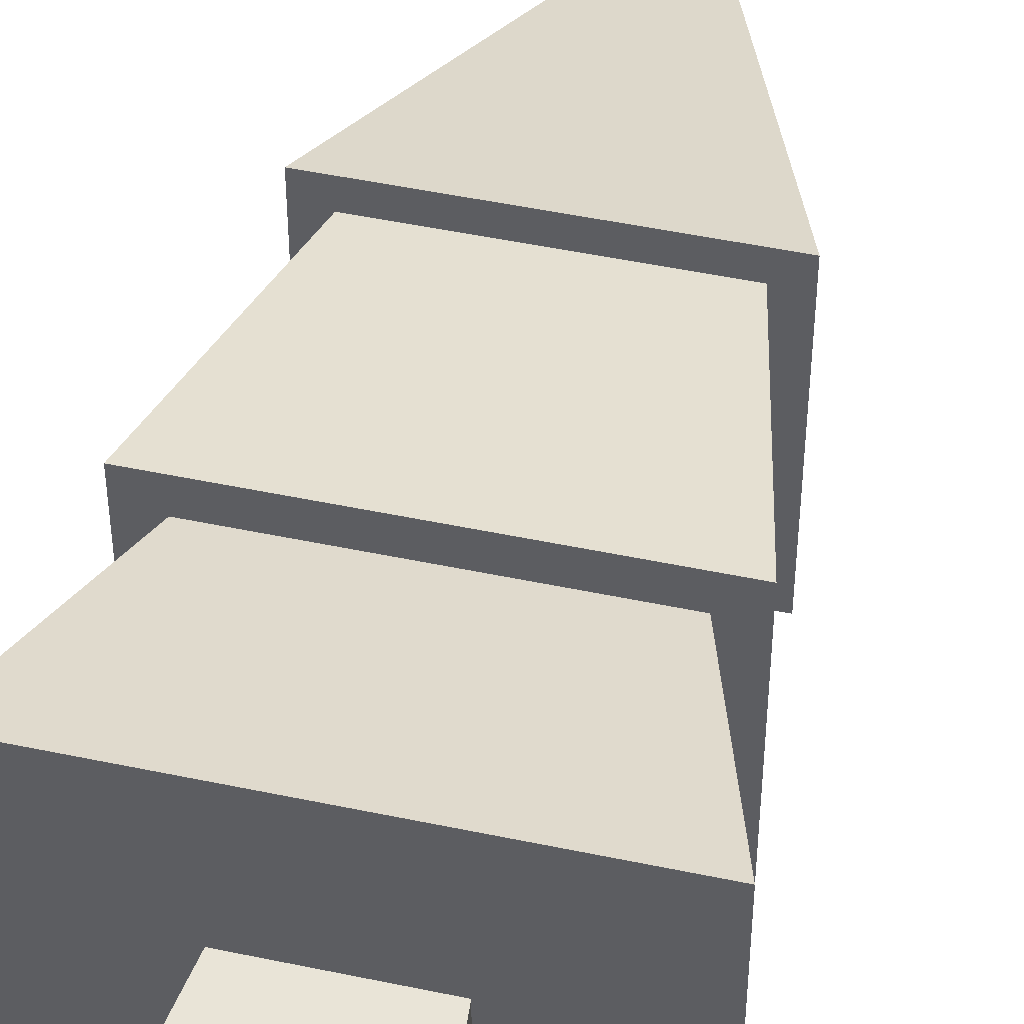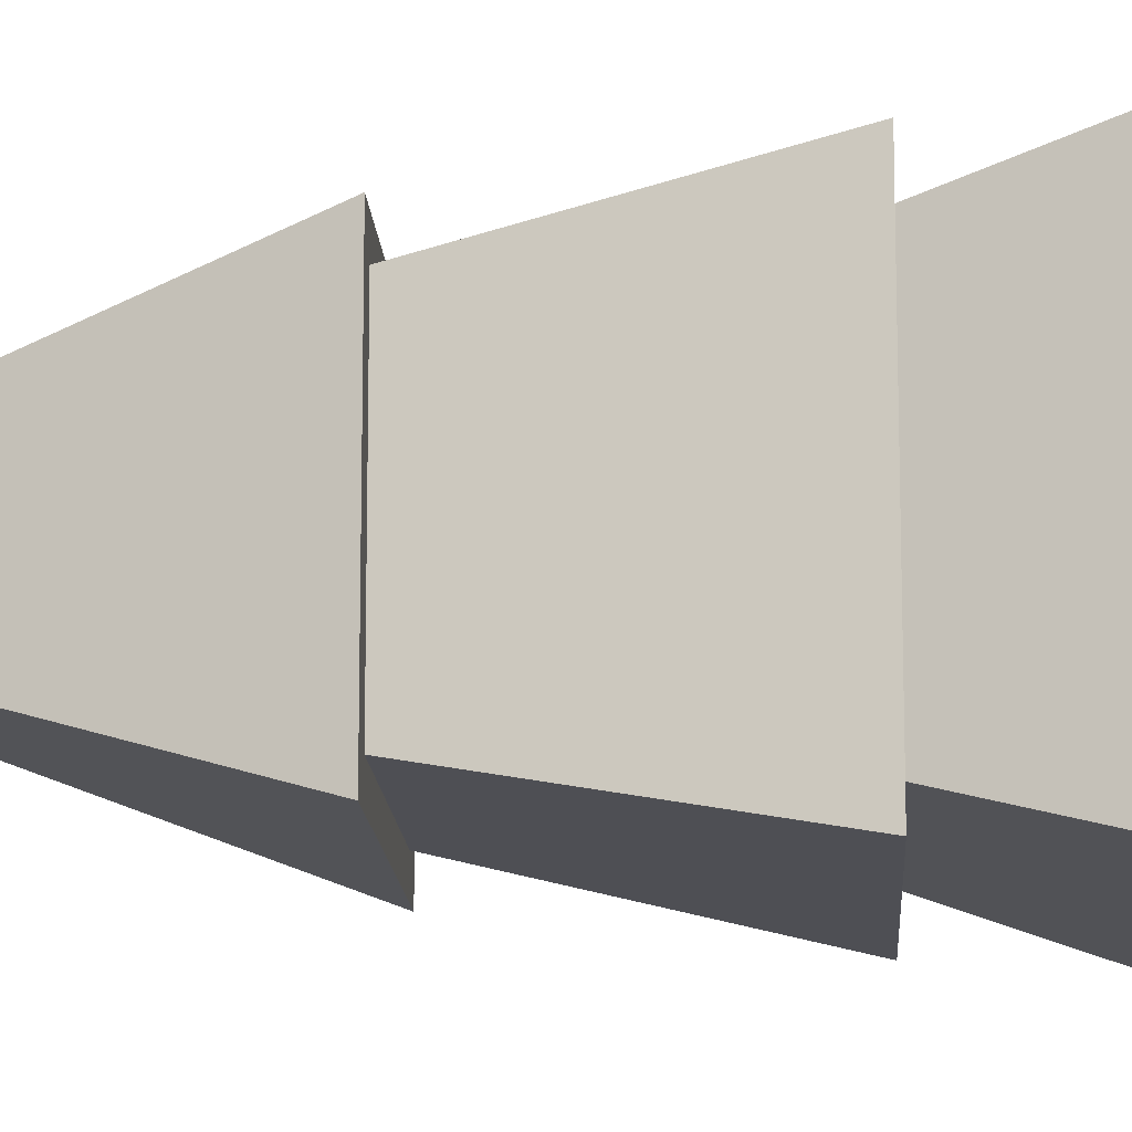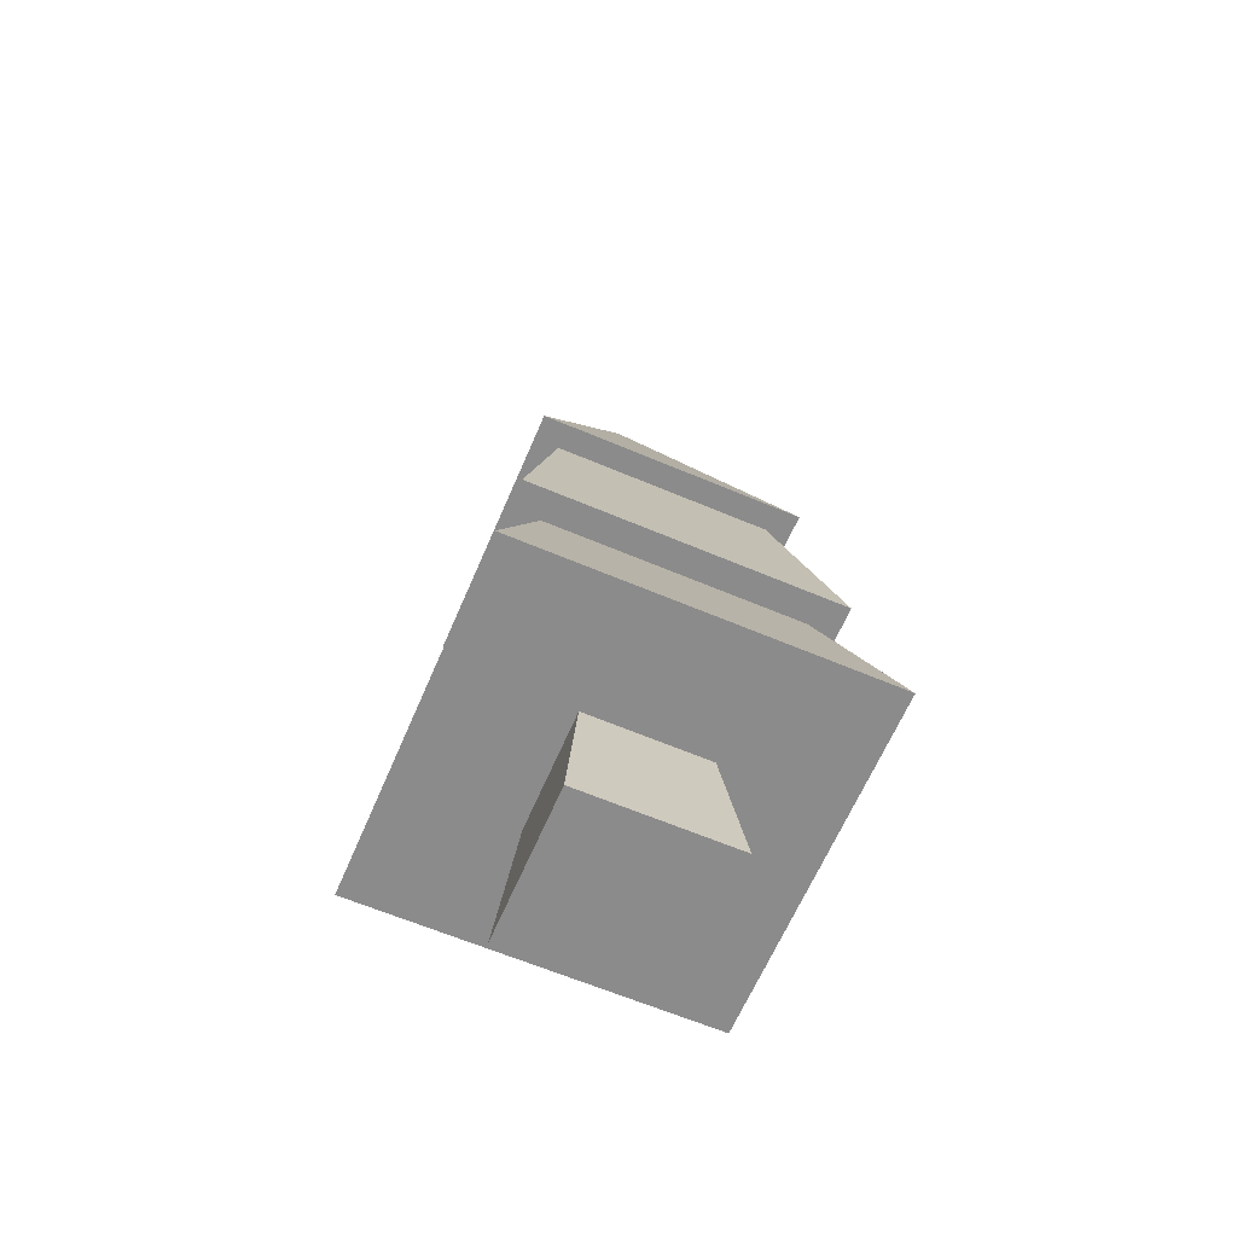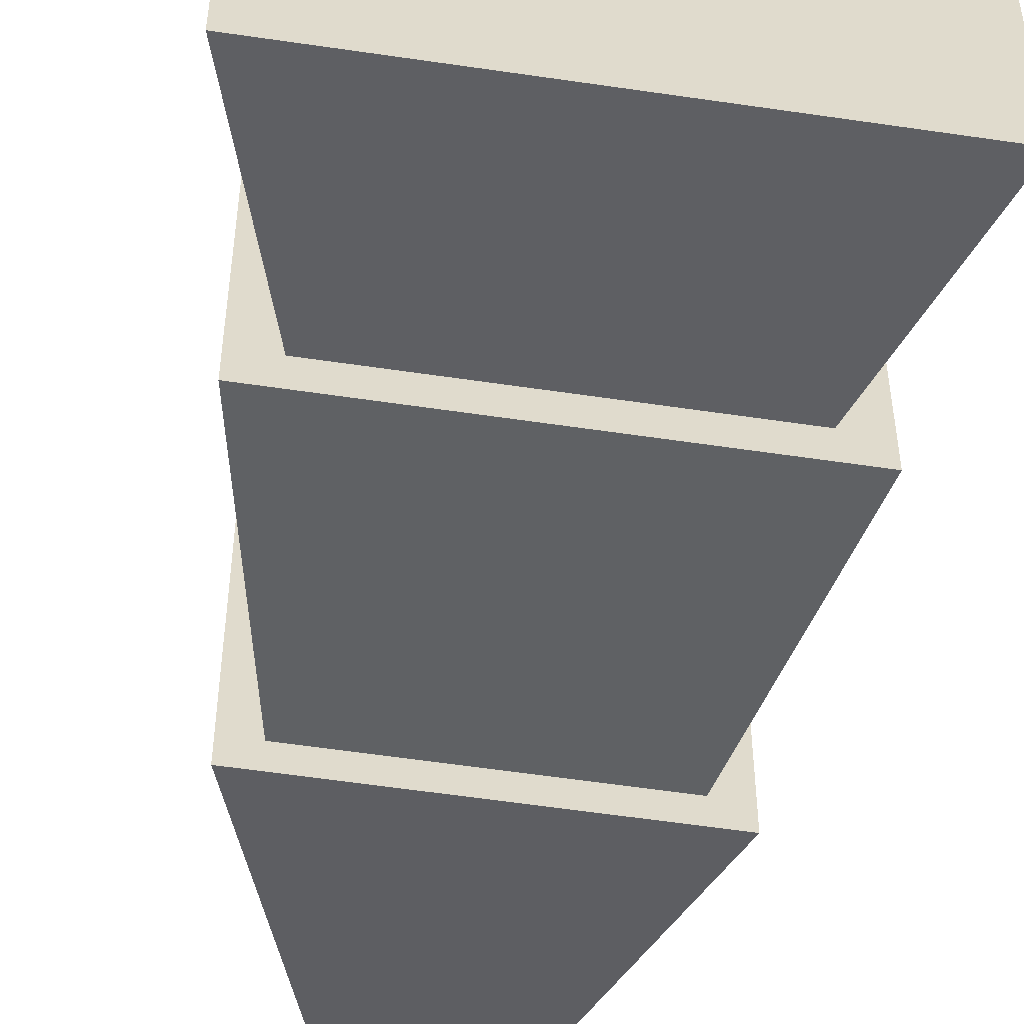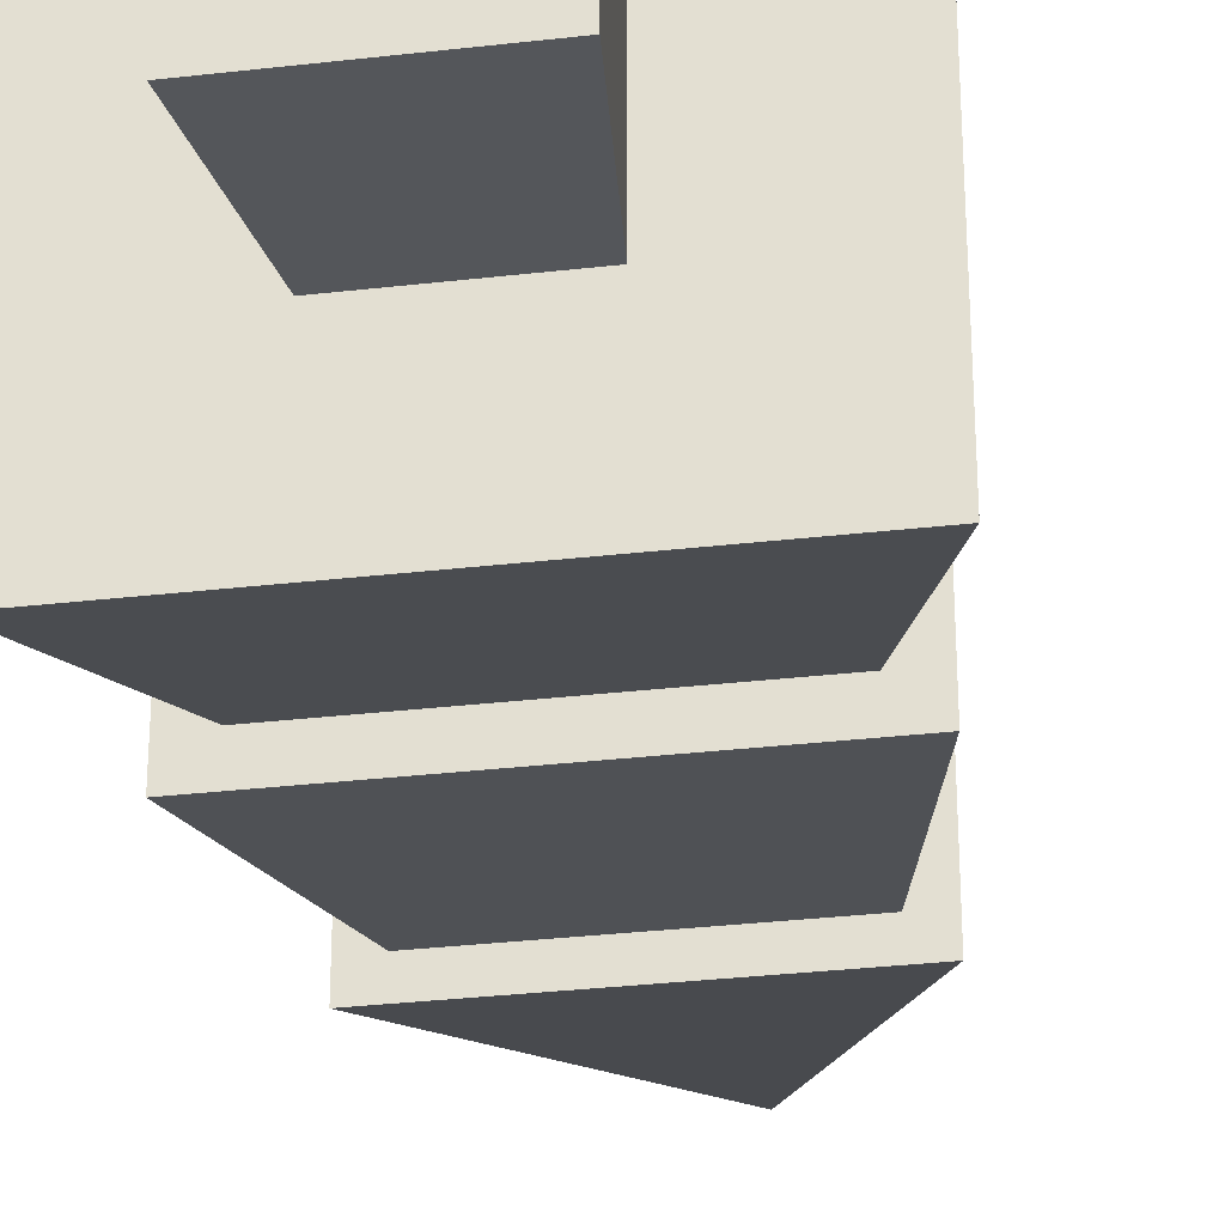
<metadata>
{"format":"obj","ext":"obj","renderer":"f3d","projection":"perspective","resolution":1024,"background":"white","views":[{"elev":48.4,"azim":13.3,"up":"+Z"},{"elev":-14.2,"azim":-86.8,"up":"+Z"},{"elev":-64.0,"azim":156.9,"up":"+Y"},{"elev":-57.2,"azim":-8.8,"up":"+Z"},{"elev":-31.2,"azim":9.4,"up":"+Z"}]}
</metadata>
<code>
g Mesh1 Tree Model
v 1.18 0 -1.18
v 0 0 -1.18
v 0.177 0.6 -1.003
v 1.003 0.6 -1.003
v 0 0 0
v 0.177 0.6 -0.177
v 0.0826 0.6 -0.0826
v 1.097 0.6 -0.0826
v 1.003 0.6 -0.177
v 1.18 0 0
v 0.7867 0 -0.3933
v 0.3933 0 -0.3933
v 0.3933 0 -0.7867
v 0.7867 0 -0.7867
v 1.097 0.6 -1.097
v 0.0826 0.6 -1.097
v 0.2348 1.343 -0.2348
v 0.2348 1.343 -0.9452
v 0.1536 1.343 -0.1536
v 1.026 1.343 -0.1536
v 0.9452 1.343 -0.2348
v 0.9452 1.343 -0.9452
v 1.026 1.343 -1.026
v 0.1536 1.343 -1.026
v 0.59 2.663 -0.59
v 0.8378 -0.4959 -0.3422
v 0.8378 -0.4959 -0.8378
v 0.3422 -0.4959 -0.3422
v 0.3422 -0.4959 -0.8378
f 1 2 3
f 3 4 1
f 5 6 2
f 3 2 6
f 6 7 3
f 7 6 8
f 8 6 9
f 5 10 9
f 9 6 5
f 9 10 1
f 1 4 9
f 10 11 1
f 10 12 11
f 5 12 10
f 12 5 13
f 2 13 5
f 13 2 1
f 13 1 14
f 14 1 11
f 11 12 13
f 13 14 11
f 4 15 9
f 3 15 4
f 3 16 15
f 16 3 7
f 7 17 16
f 18 16 17
f 17 19 18
f 19 17 20
f 20 17 21
f 7 8 21
f 21 17 7
f 21 8 15
f 15 22 21
f 8 9 15
f 15 16 18
f 18 22 15
f 18 23 22
f 18 24 23
f 24 18 19
f 25 24 19
f 25 23 24
f 23 25 20
f 20 25 19
f 20 21 23
f 22 23 21
f 11 26 14
f 27 14 26
f 26 28 29
f 29 27 26
f 28 12 13
f 13 29 28
f 27 29 13
f 13 14 27
f 28 26 11
f 11 12 28

</code>
